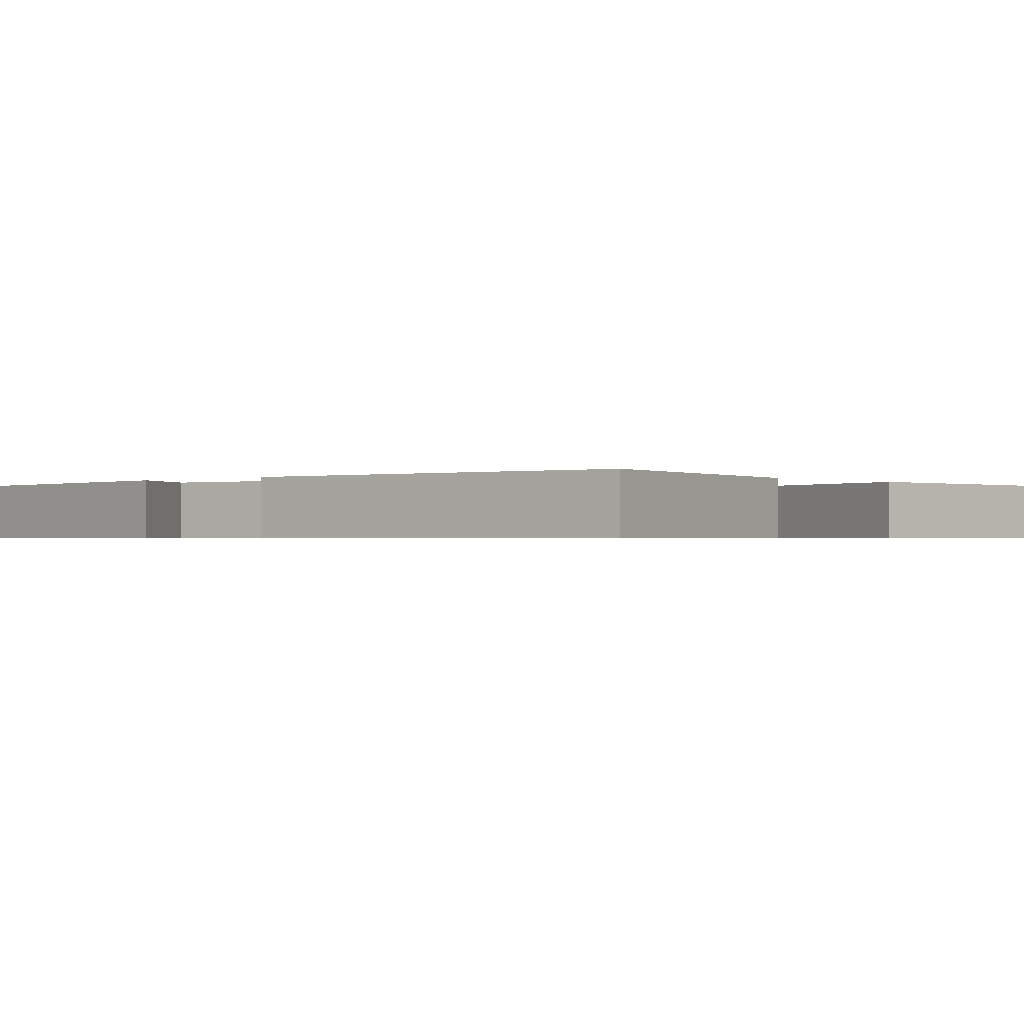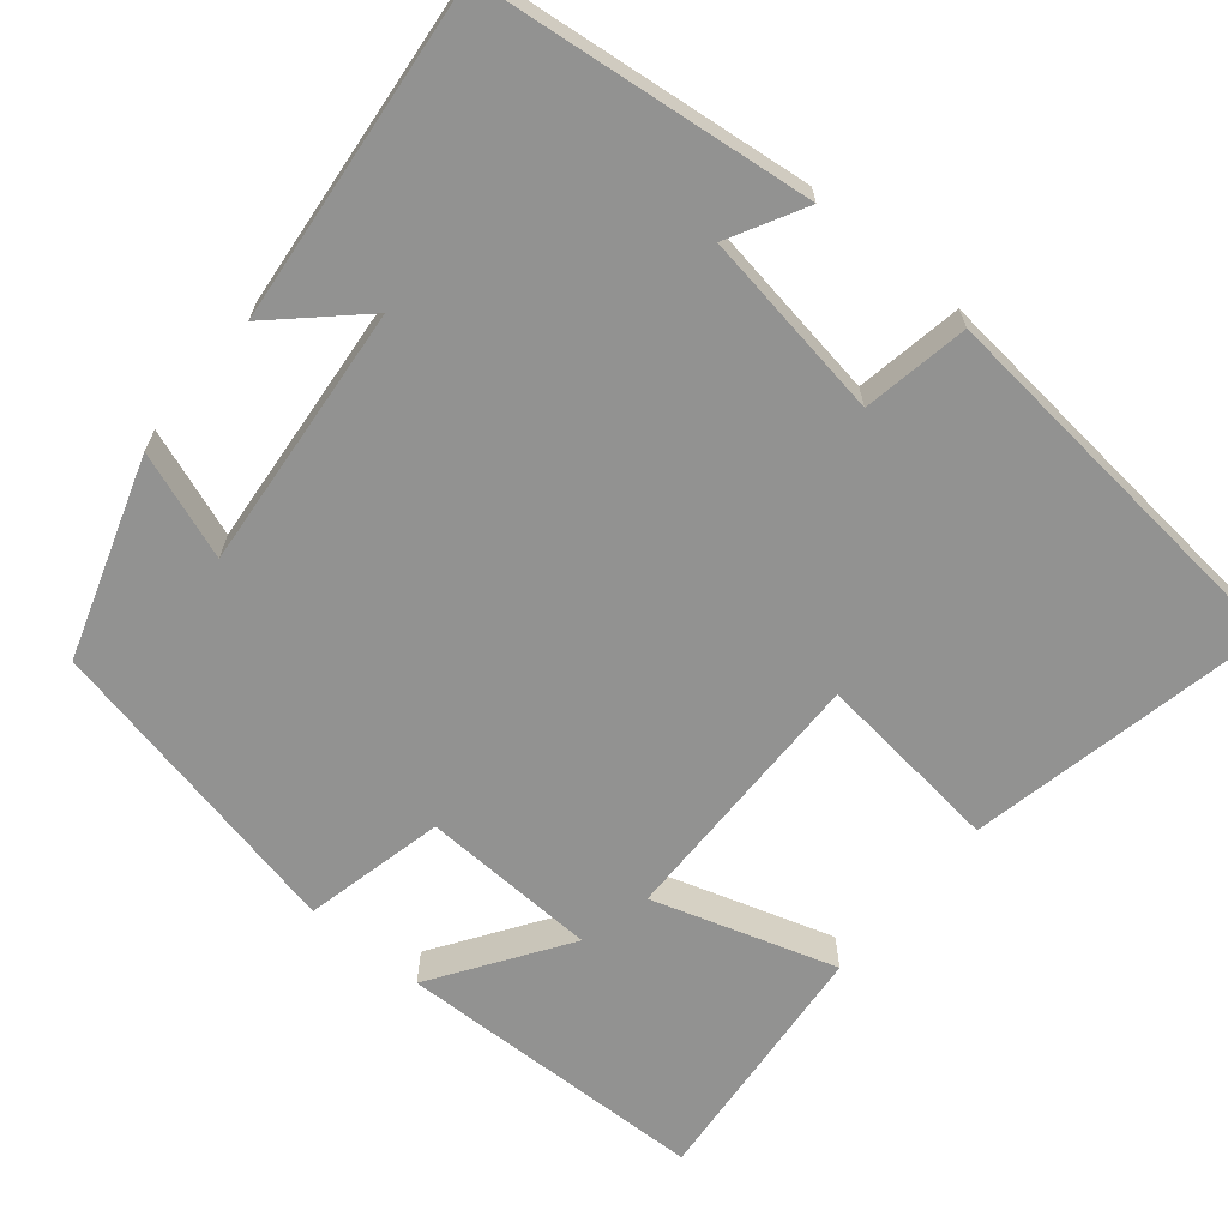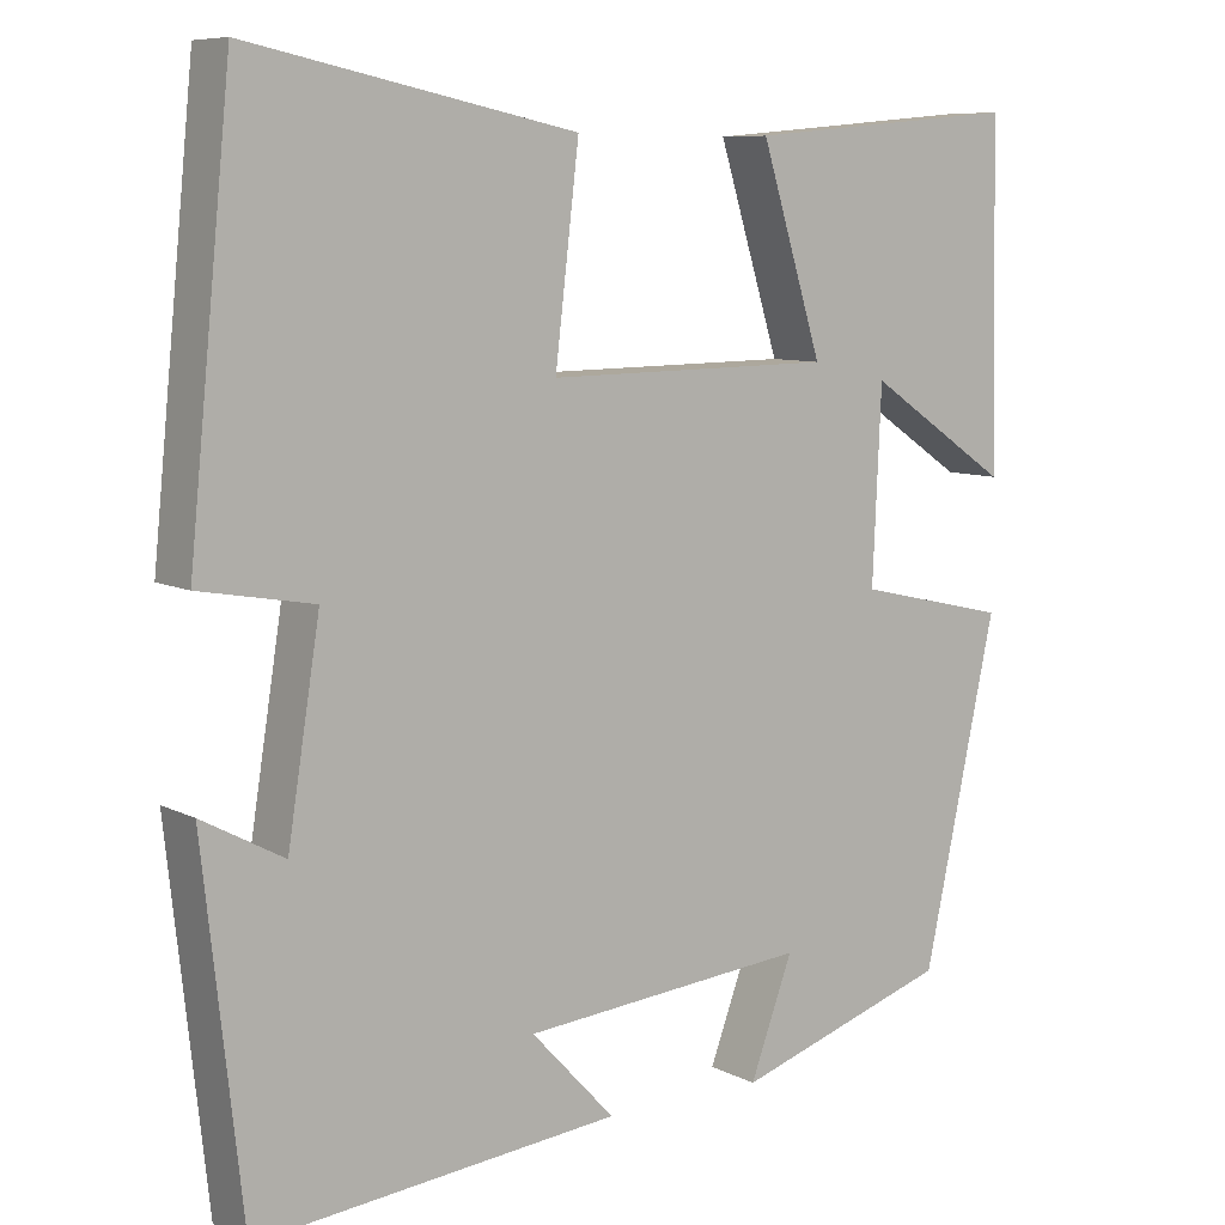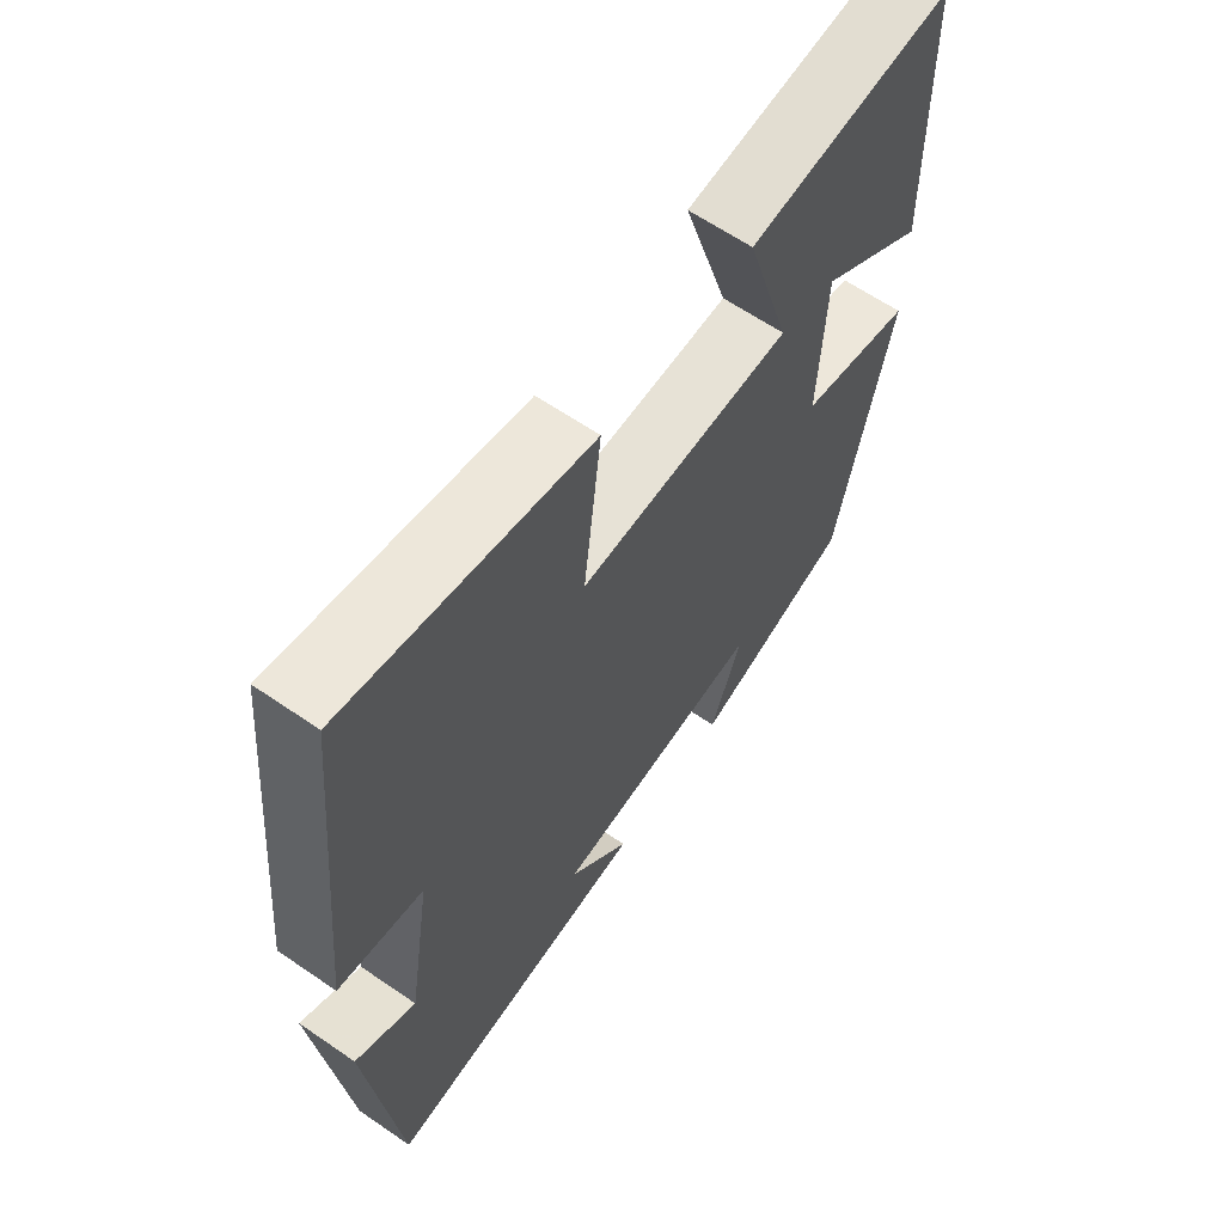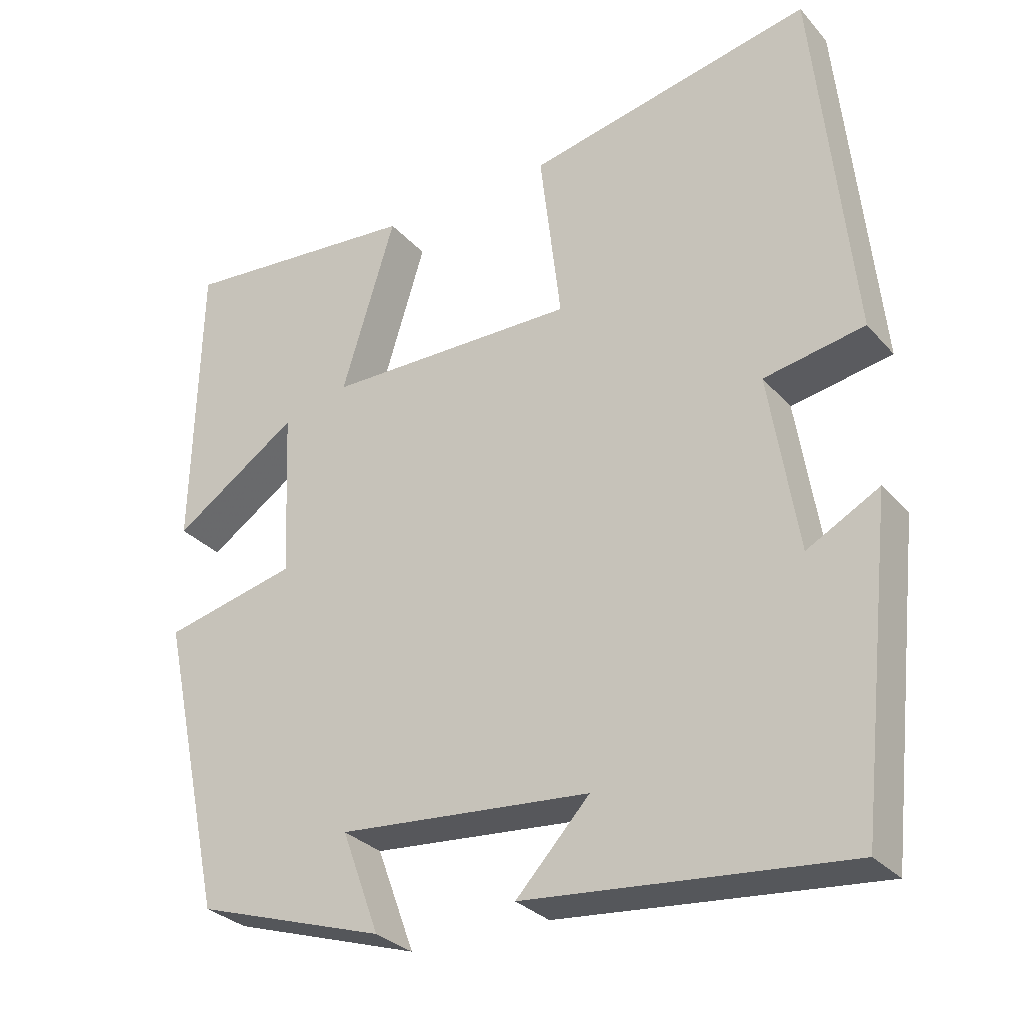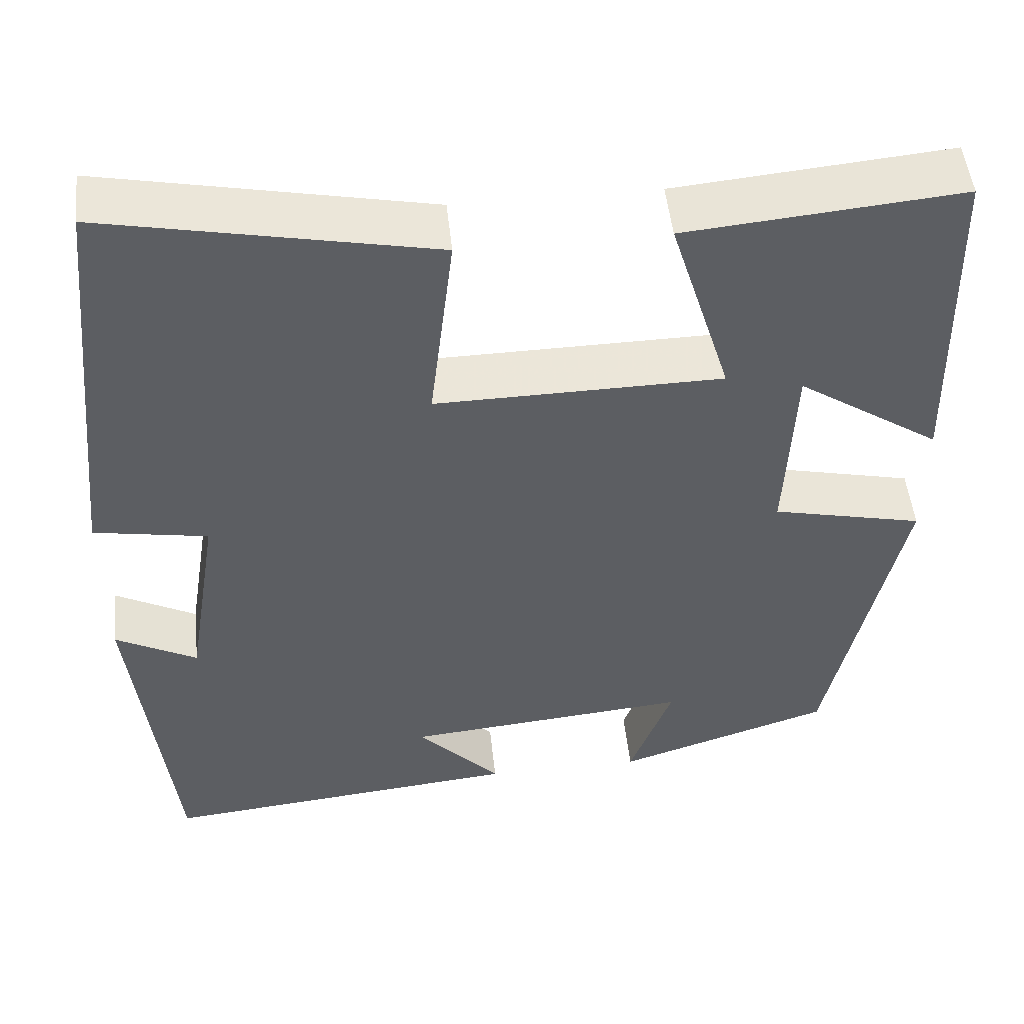
<metadata>
{"format":"obj","ext":"obj","renderer":"f3d","projection":"perspective","resolution":1024,"background":"white","views":[{"elev":-0.7,"azim":-47.5,"up":"+Y"},{"elev":-66.2,"azim":-129.5,"up":"+Y"},{"elev":8.3,"azim":-36.5,"up":"+Z"},{"elev":63.0,"azim":-55.2,"up":"+Z"},{"elev":-30.1,"azim":-146.8,"up":"+Z"},{"elev":50.2,"azim":-6.1,"up":"+Z"}]}
</metadata>
<code>
v 0.491 0.07 0.529
v 0.5 0.07 0.131
v 0.332 0.07 0.244
v 0.322 0.07 0.02
v 0.5 0.07 -0.021
v 0.414 0.07 -0.418
v 0.161 0.07 -0.5
v 0.211 0.07 -0.365
v -0.125 0.07 -0.395
v -0.027 0.07 -0.5
v -0.454 0.07 -0.542
v -0.5 0.07 -0.124
v -0.404 0.07 -0.176
v -0.366 0.07 0.062
v -0.5 0.07 0.086
v -0.45 0.07 0.579
v -0.067 0.07 0.5
v -0.095 0.07 0.263
v 0.241 0.07 0.267
v 0.169 0.07 0.5
v 0.491 0 0.529
v 0.5 0 0.131
v 0.332 0 0.244
v 0.322 0 0.02
v 0.5 0 -0.021
v 0.414 0 -0.418
v 0.161 0 -0.5
v 0.211 0 -0.365
v -0.125 0 -0.395
v -0.027 0 -0.5
v -0.454 0 -0.542
v -0.5 0 -0.124
v -0.404 0 -0.176
v -0.366 0 0.062
v -0.5 0 0.086
v -0.45 0 0.579
v -0.067 0 0.5
v -0.095 0 0.263
v 0.241 0 0.267
v 0.169 0 0.5
f 19 20 1
f 16 17 18
f 15 16 18
f 14 15 18
f 13 14 18 19
f 11 12 13
f 10 11 13
f 9 10 13
f 8 9 13 19
f 5 6 7 8
f 4 5 8
f 3 4 8 19
f 1 2 3
f 1 3 19
f 21 40 39
f 38 37 36
f 38 36 35
f 38 35 34
f 39 38 34 33
f 33 32 31
f 33 31 30
f 33 30 29
f 39 33 29 28
f 28 27 26 25
f 28 25 24
f 39 28 24 23
f 23 22 21
f 39 23 21
f 1 21 22 2
f 2 22 23 3
f 3 23 24 4
f 4 24 25 5
f 5 25 26 6
f 6 26 27 7
f 7 27 28 8
f 8 28 29 9
f 9 29 30 10
f 10 30 31 11
f 11 31 32 12
f 12 32 33 13
f 13 33 34 14
f 14 34 35 15
f 15 35 36 16
f 16 36 37 17
f 17 37 38 18
f 18 38 39 19
f 19 39 40 20
f 20 40 21 1

</code>
